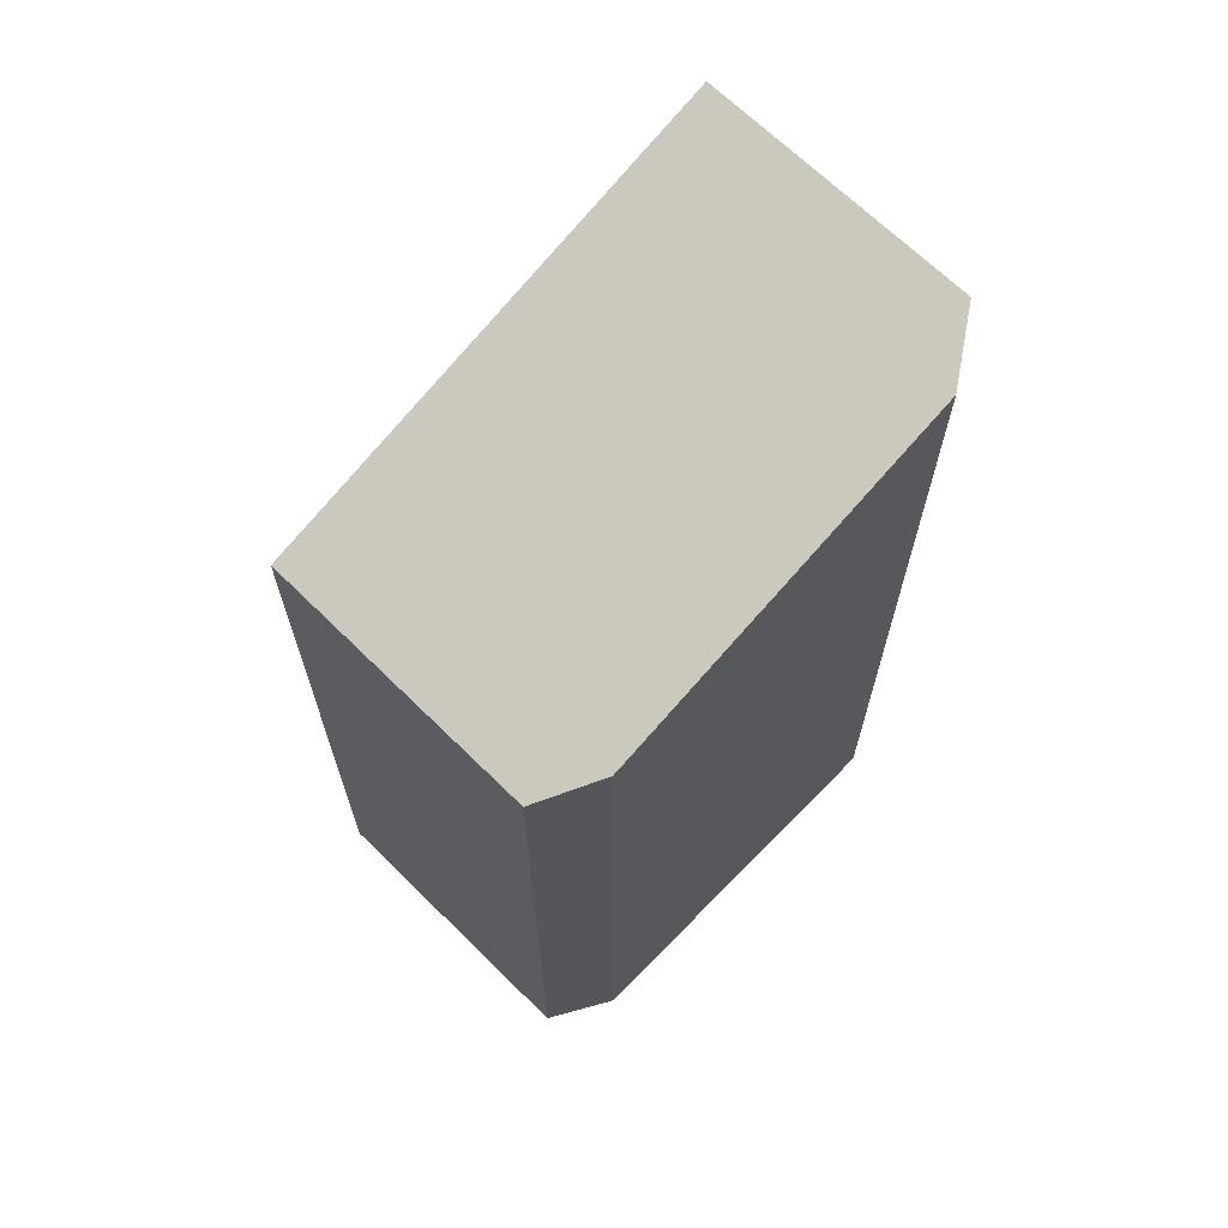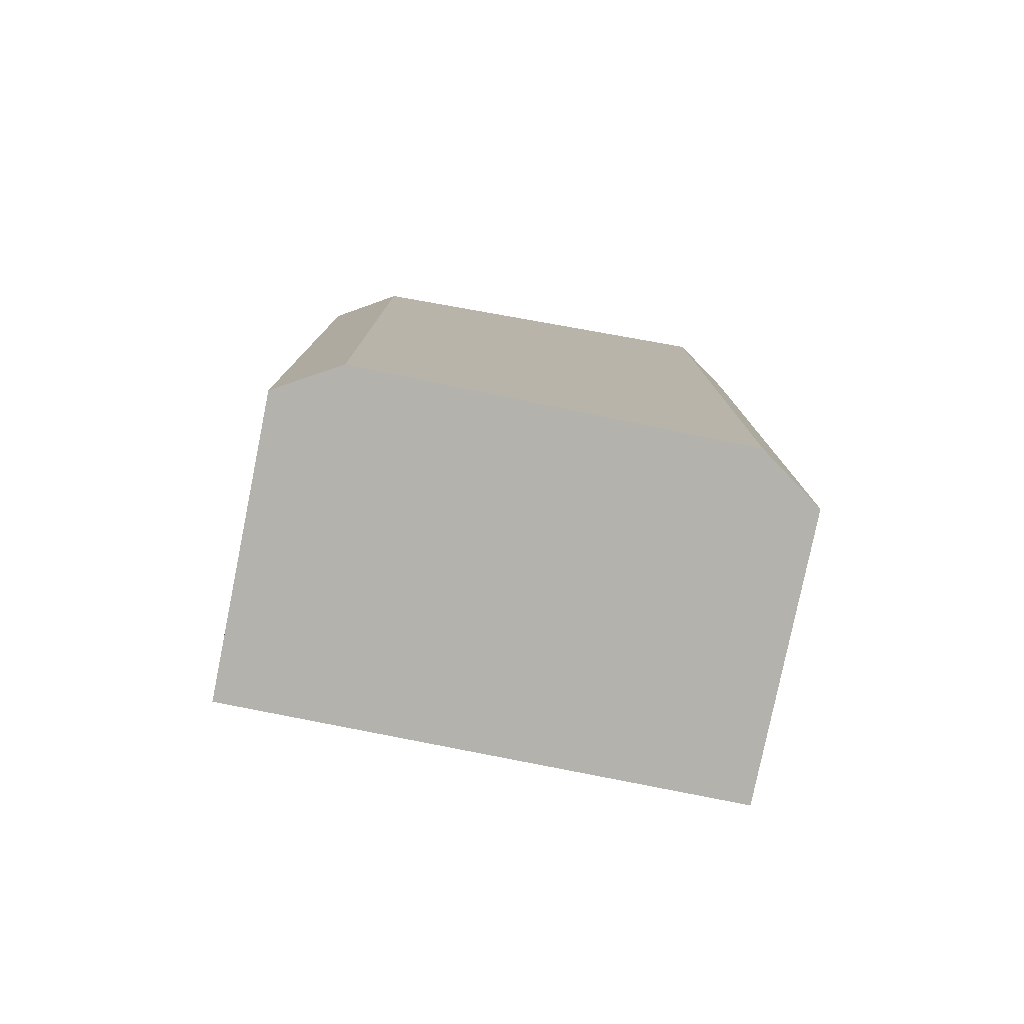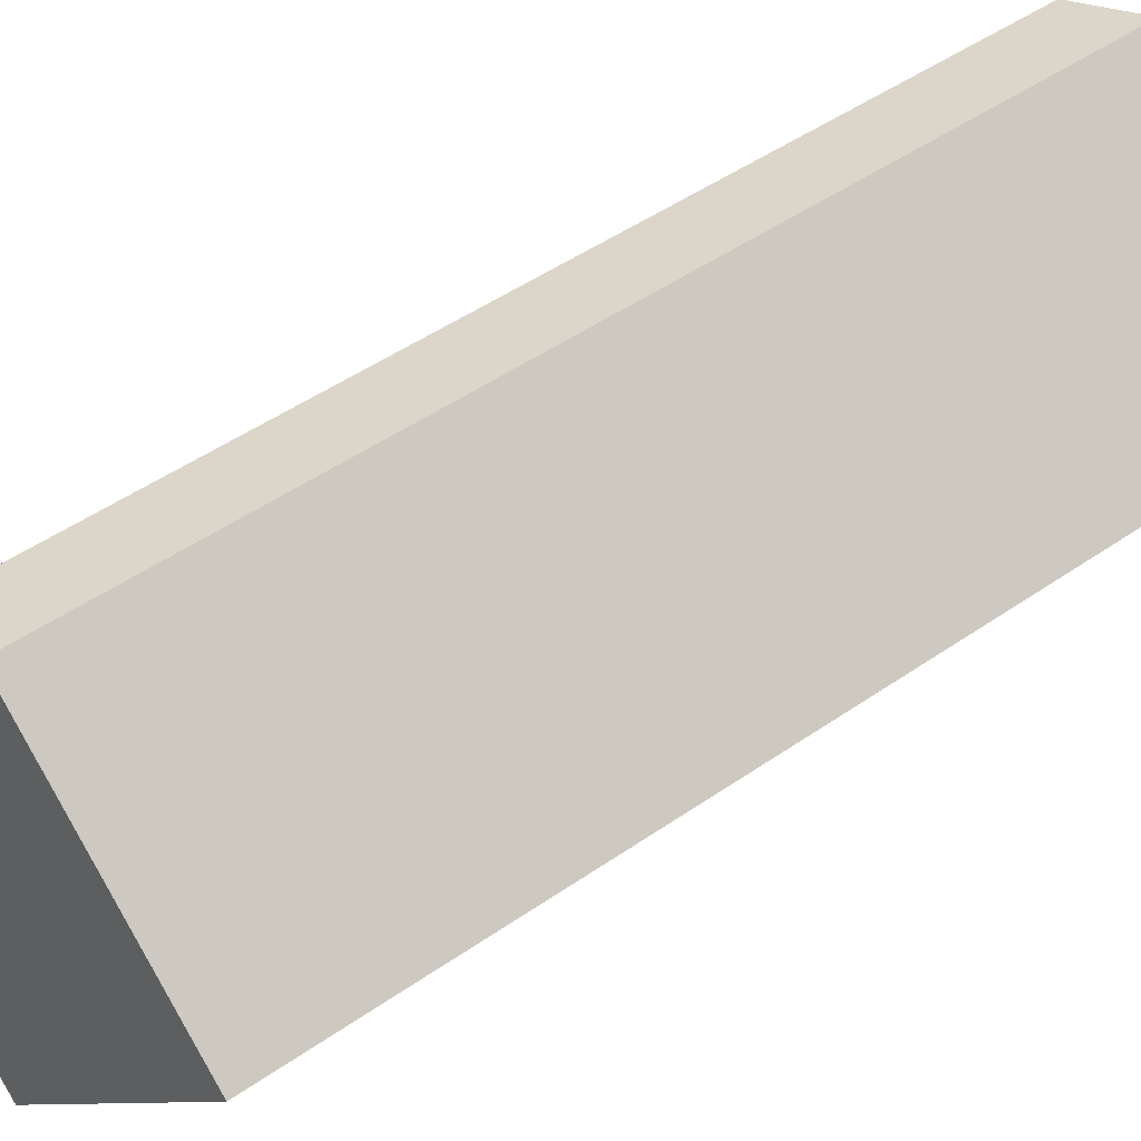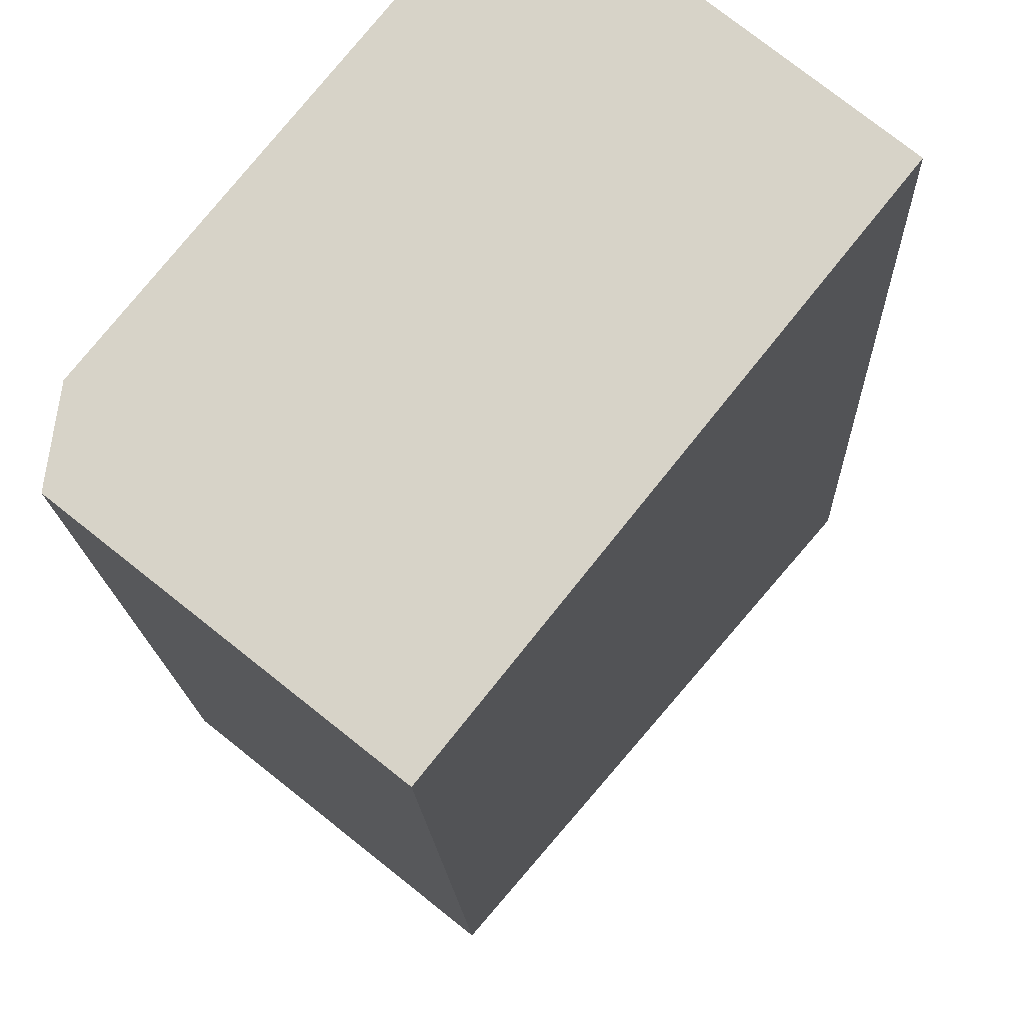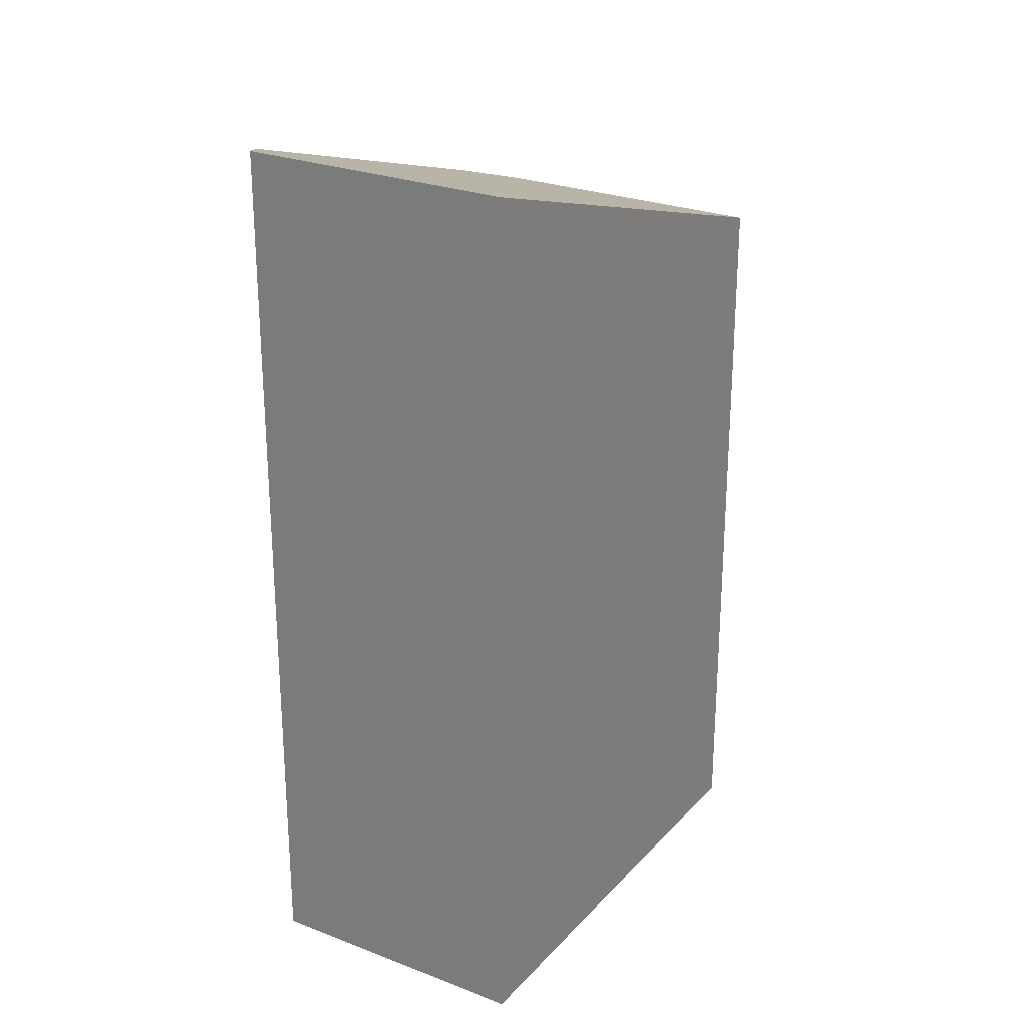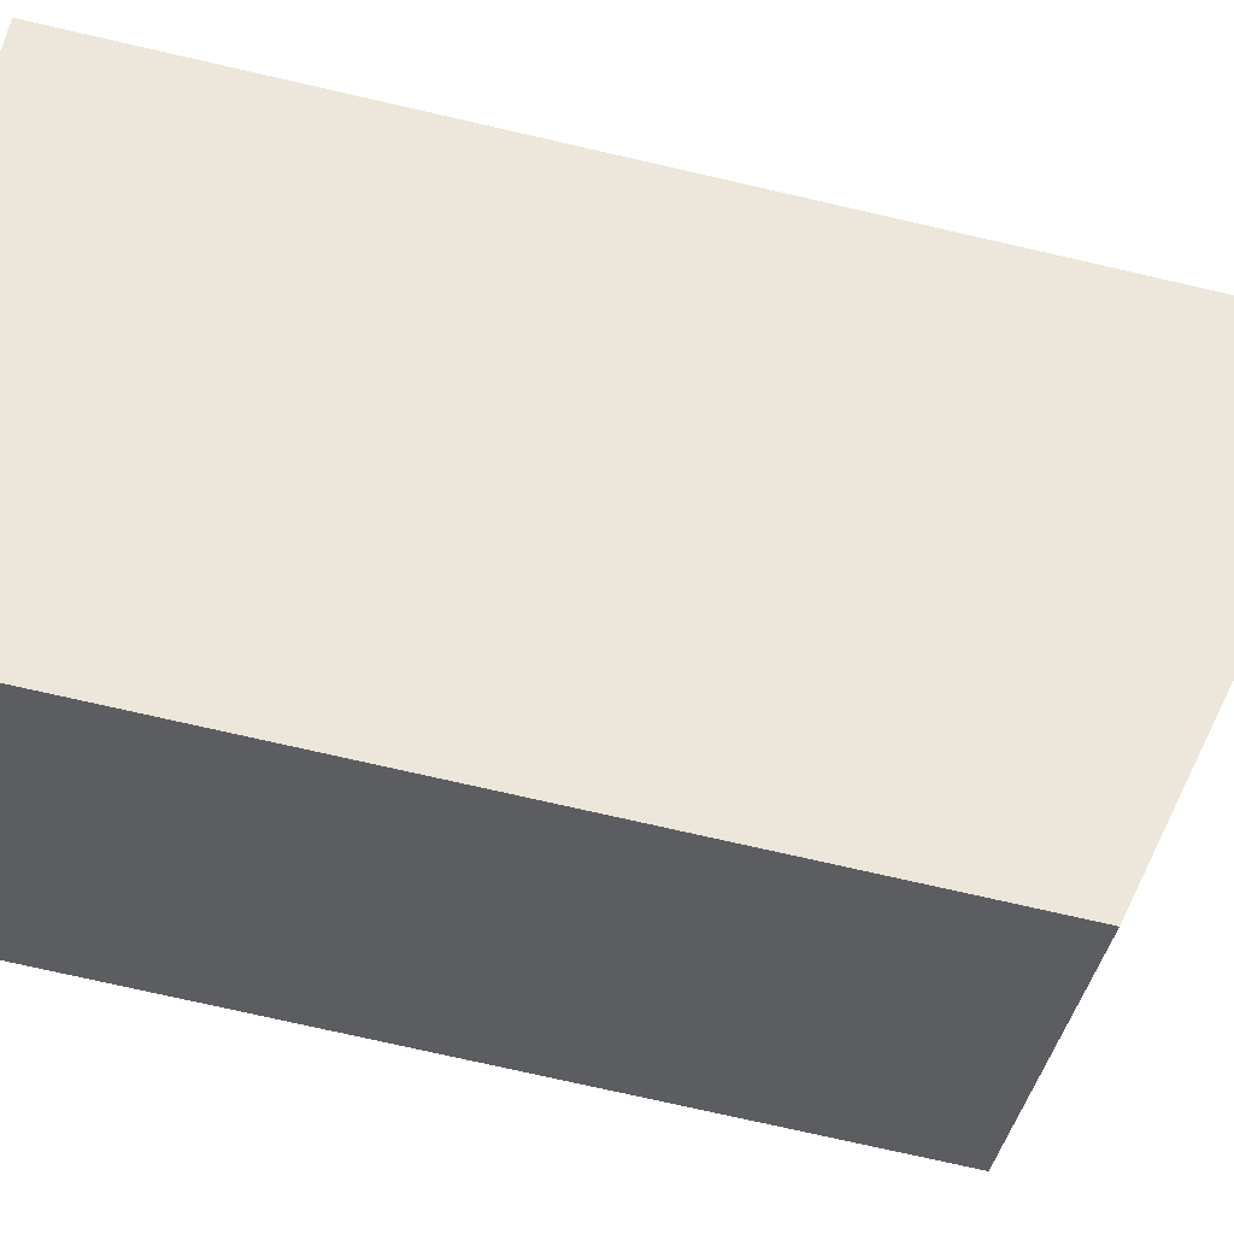
<metadata>
{"format":"obj","ext":"obj","renderer":"f3d","projection":"perspective","resolution":1024,"background":"white","views":[{"elev":68.3,"azim":-96.7,"up":"+Y"},{"elev":-79.6,"azim":-62.6,"up":"+Y"},{"elev":48.5,"azim":52.2,"up":"+Z"},{"elev":-14.5,"azim":2.0,"up":"+Z"},{"elev":25.7,"azim":70.6,"up":"+Y"},{"elev":-76.2,"azim":77.2,"up":"+Z"}]}
</metadata>
<code>
v  0 19.23 1.178e-15
v  13.83 23.18 5.359
v  5.802 19.23 -4.648
v  8.215 23.2 9.91
v  0.278 19.73 1.828
v  6.358 22.7 9.357
v  8.215 -6.068e-16 9.91
v  13.83 -3.281e-16 5.359
v  5.802 2.846e-16 -4.648
v  0 0 0
v  0.278 -1.119e-16 1.828
v  6.358 -5.73e-16 9.357
g defaultobject
f 1 2 3
f 2 1 4
f 4 1 5
f 4 5 6
f 7 2 4
f 2 7 8
f 8 3 2
f 3 8 9
f 9 1 3
f 1 9 10
f 1 11 5
f 11 1 10
f 5 12 6
f 12 5 11
f 6 7 4
f 7 6 12
f 7 9 8
f 9 7 10
f 10 7 12
f 10 12 11

</code>
